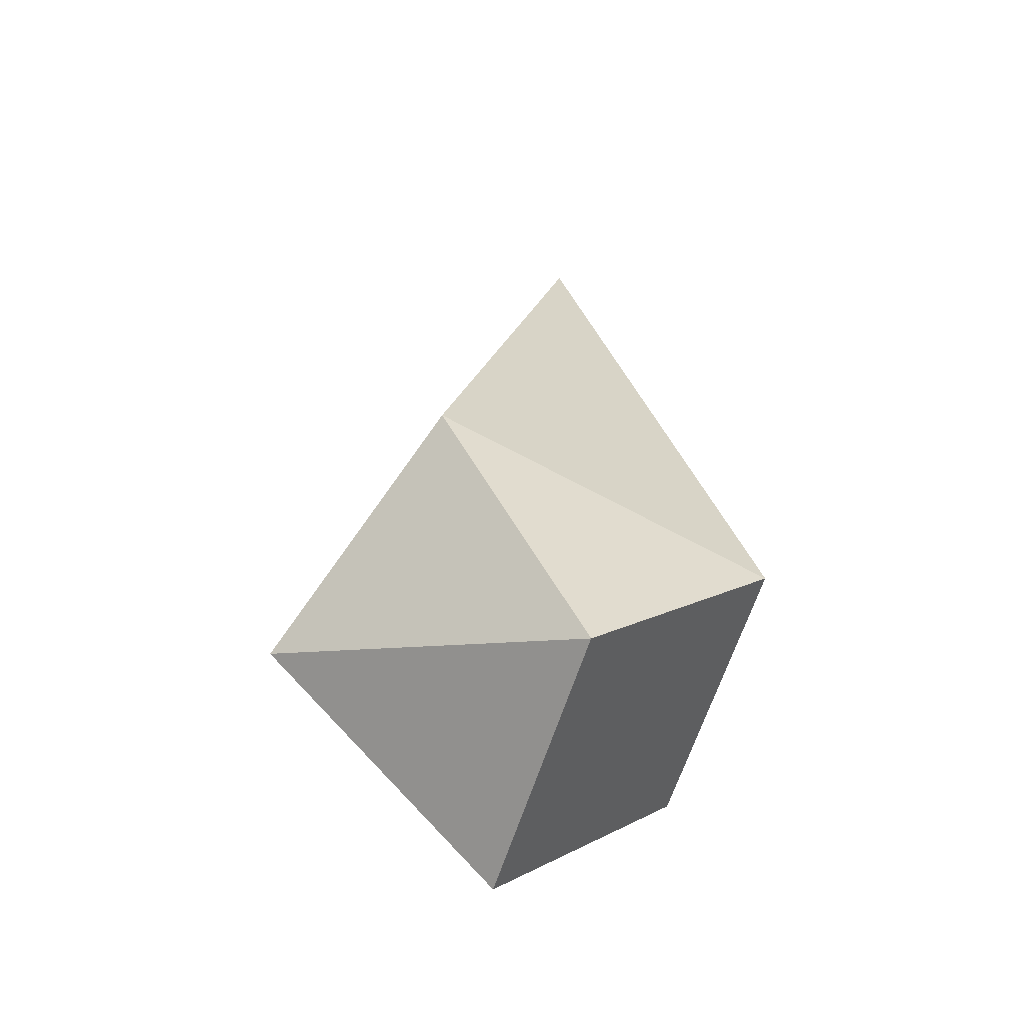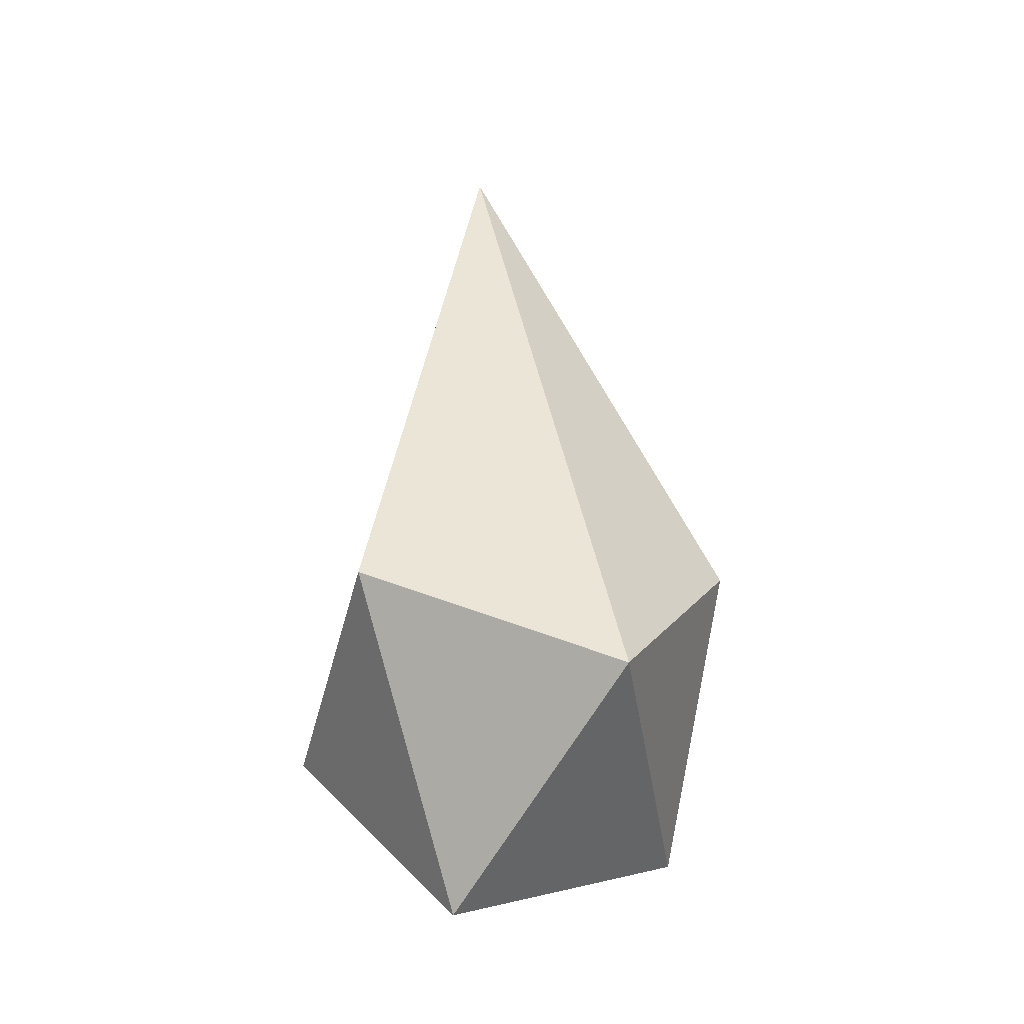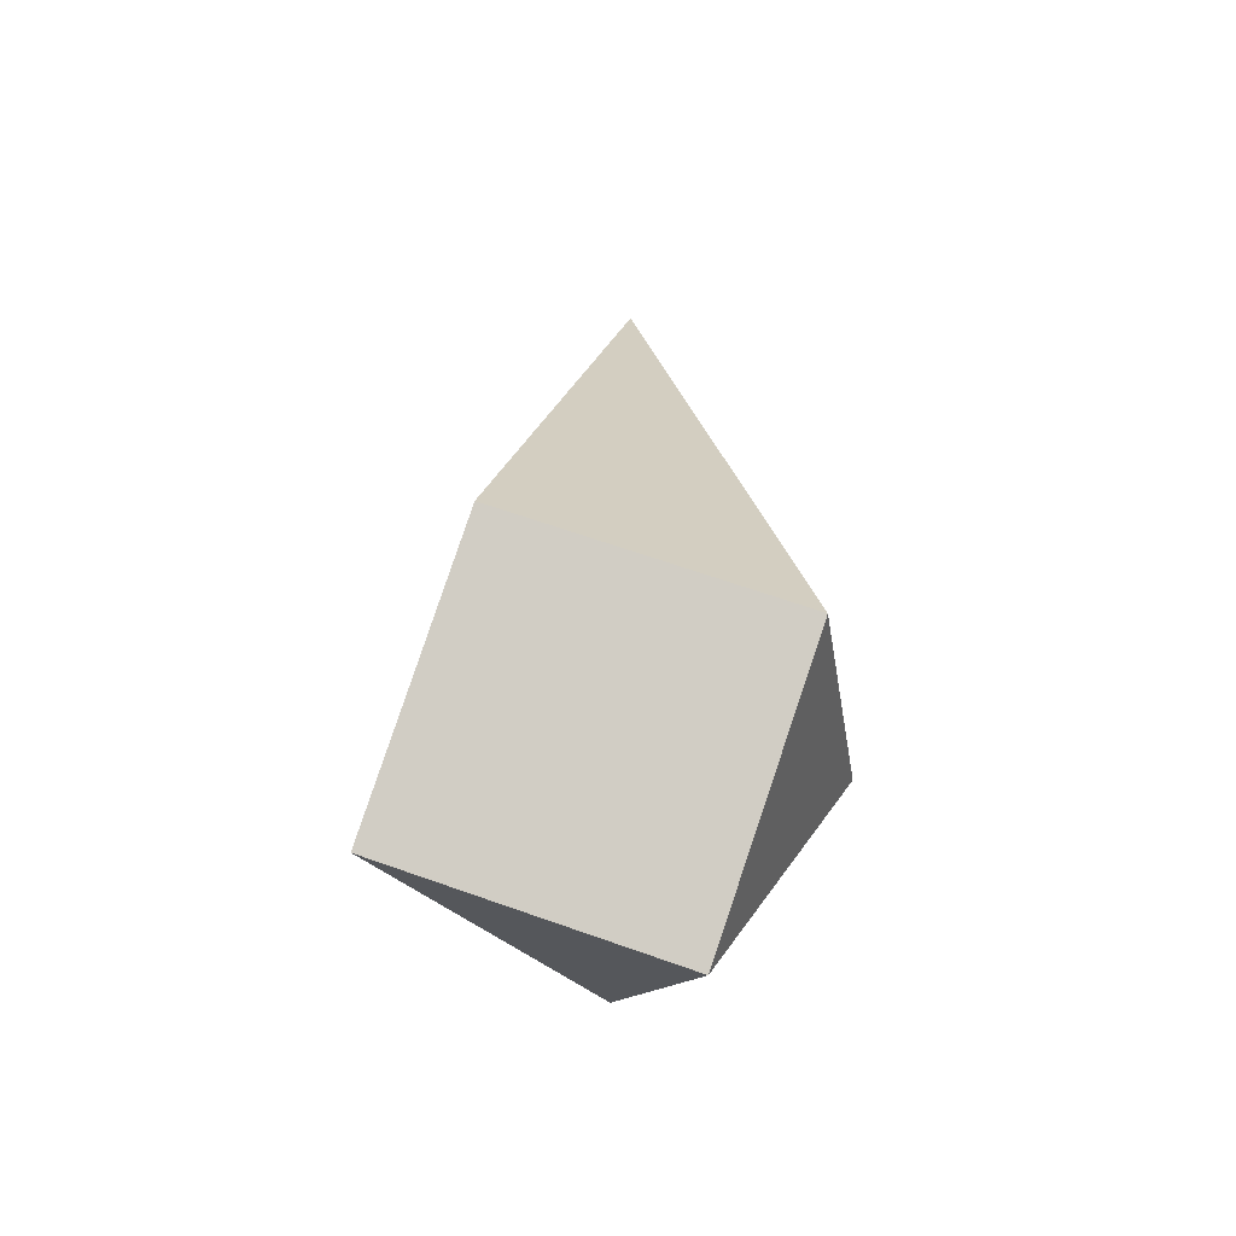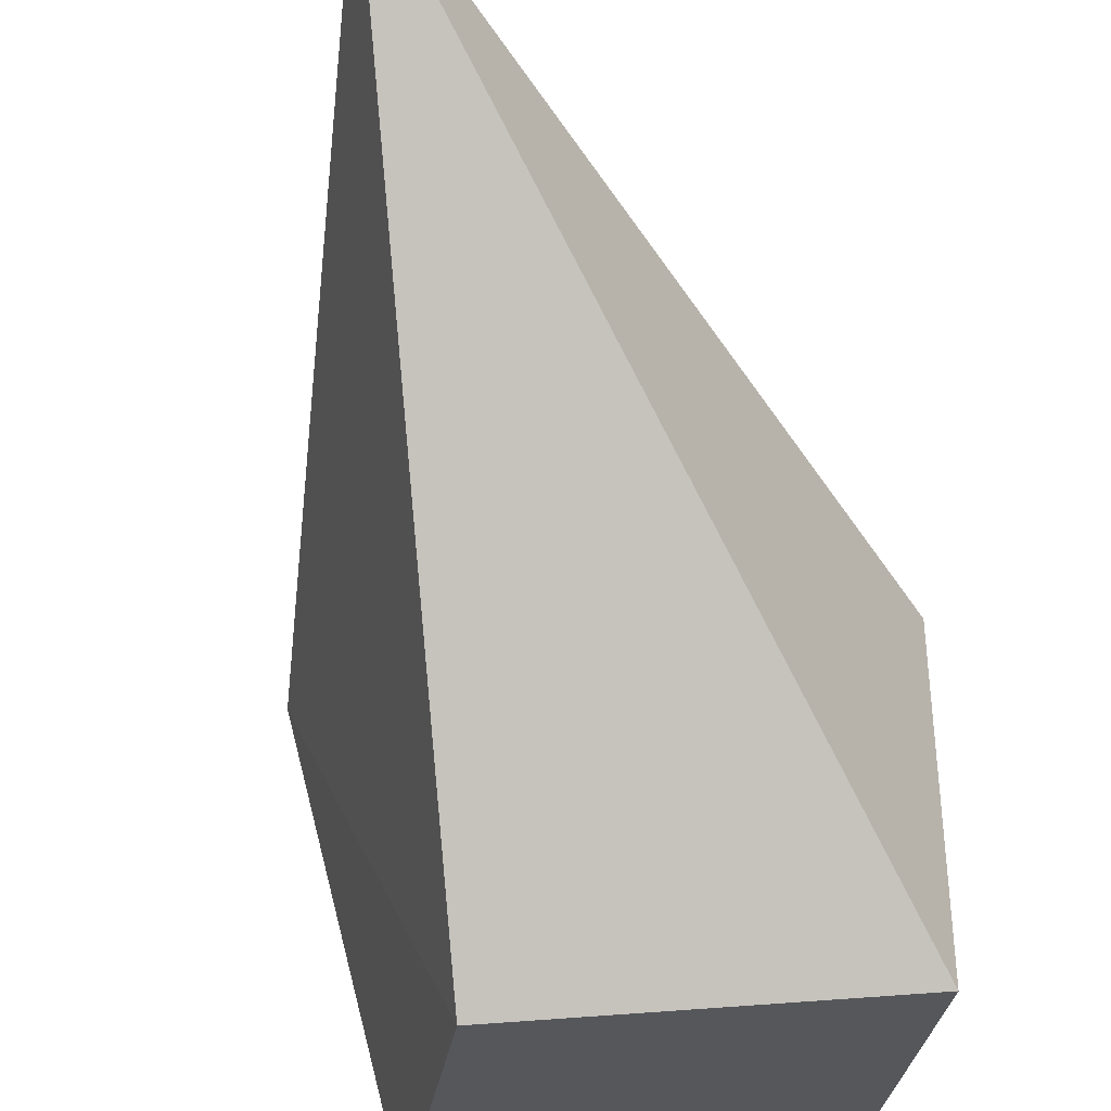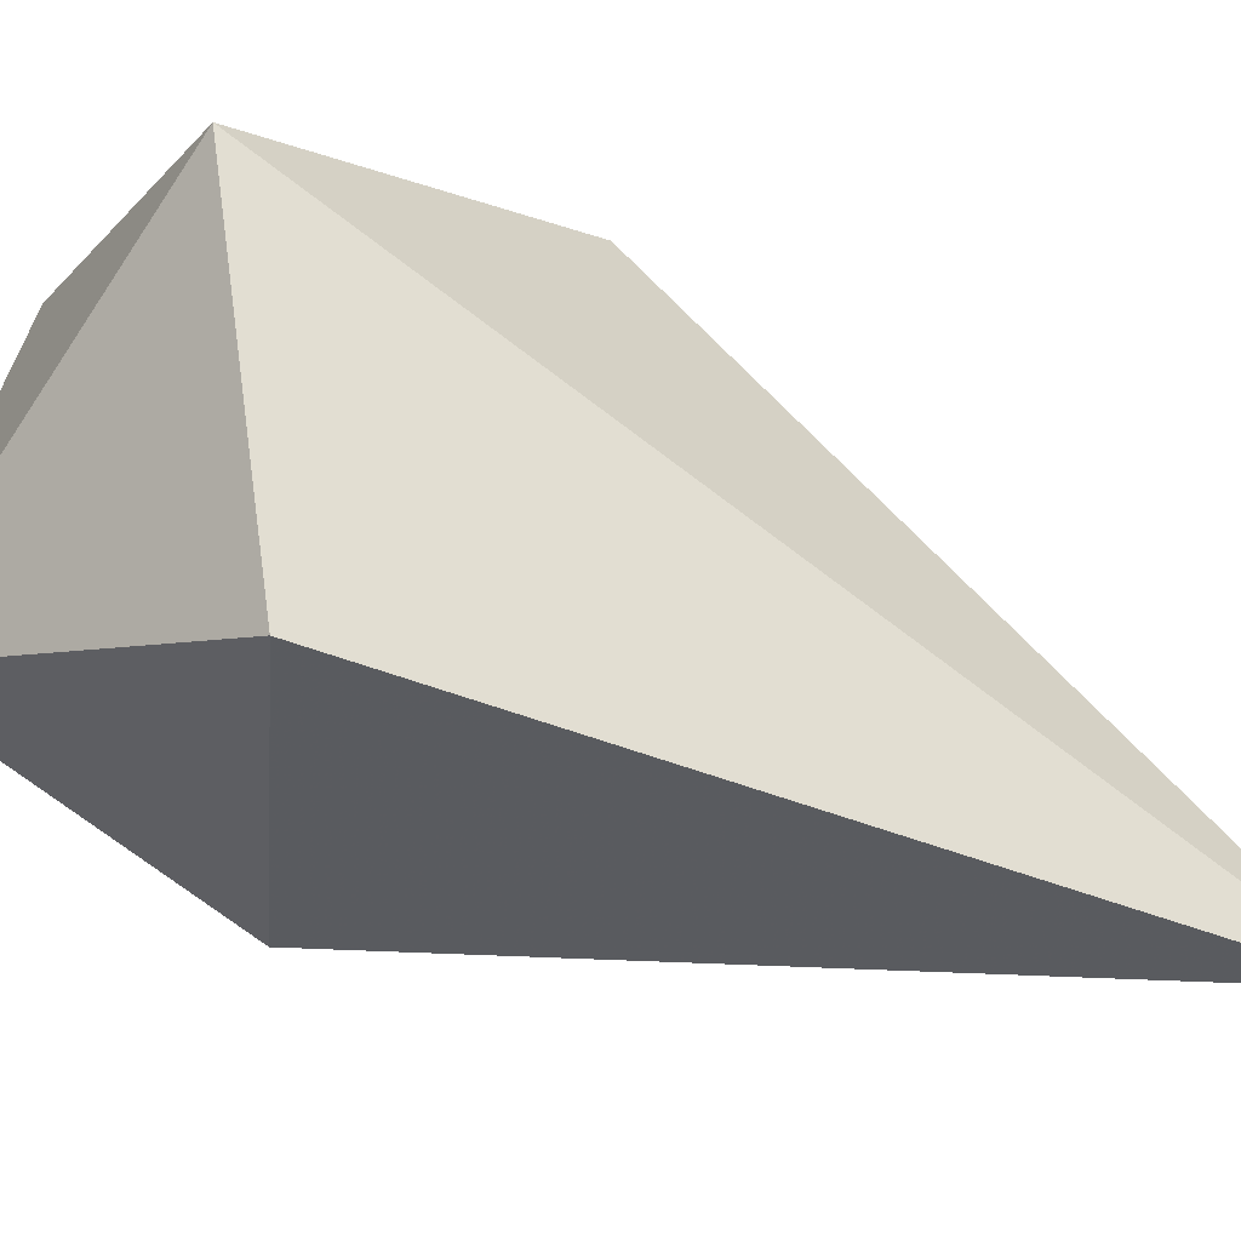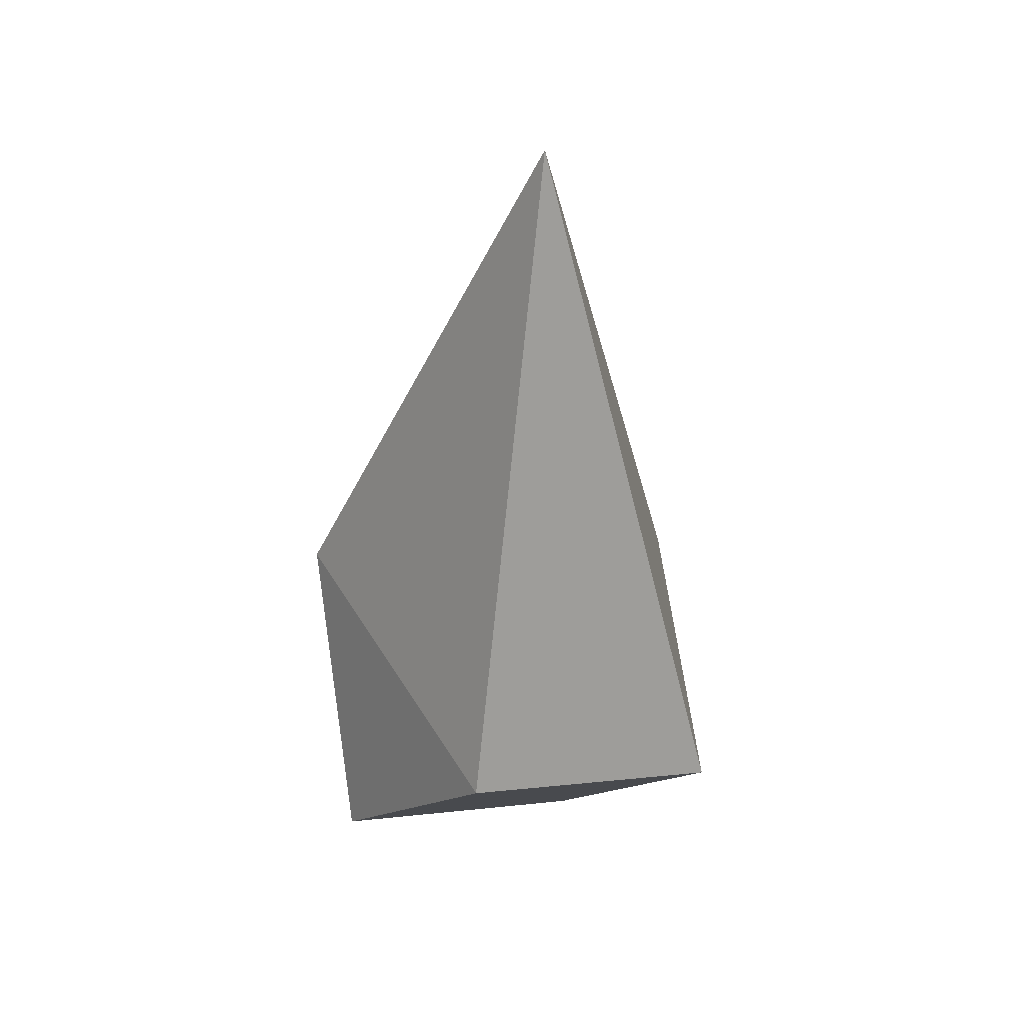
<metadata>
{"format":"obj","ext":"obj","renderer":"f3d","projection":"perspective","resolution":1024,"background":"white","views":[{"elev":-45.7,"azim":82.9,"up":"+Y"},{"elev":-22.7,"azim":-24.1,"up":"+Y"},{"elev":-54.0,"azim":-178.7,"up":"+Y"},{"elev":-72.0,"azim":-163.9,"up":"+Z"},{"elev":38.7,"azim":121.5,"up":"+Z"},{"elev":33.7,"azim":164.2,"up":"+Y"}]}
</metadata>
<code>
o Cube_Cube.001
v -1.301 -3.605 0.2531
v -2.97 -0.3664 -3.107
v 1.683 1.058 -4.046
v 3.352 -2.181 -0.6853
v 0.06816 -0.1435 4.222
v -3.639 1.767 1.543
v -0.391 11.64 -0.974
v 3.316 2.628 1.704
f 6 2 1
f 7 3 2
f 8 4 3
f 5 1 4
f 2 3 4
f 7 6 5
f 5 6 1
f 6 7 2
f 7 8 3
f 8 5 4
f 1 2 4
f 8 7 5

</code>
